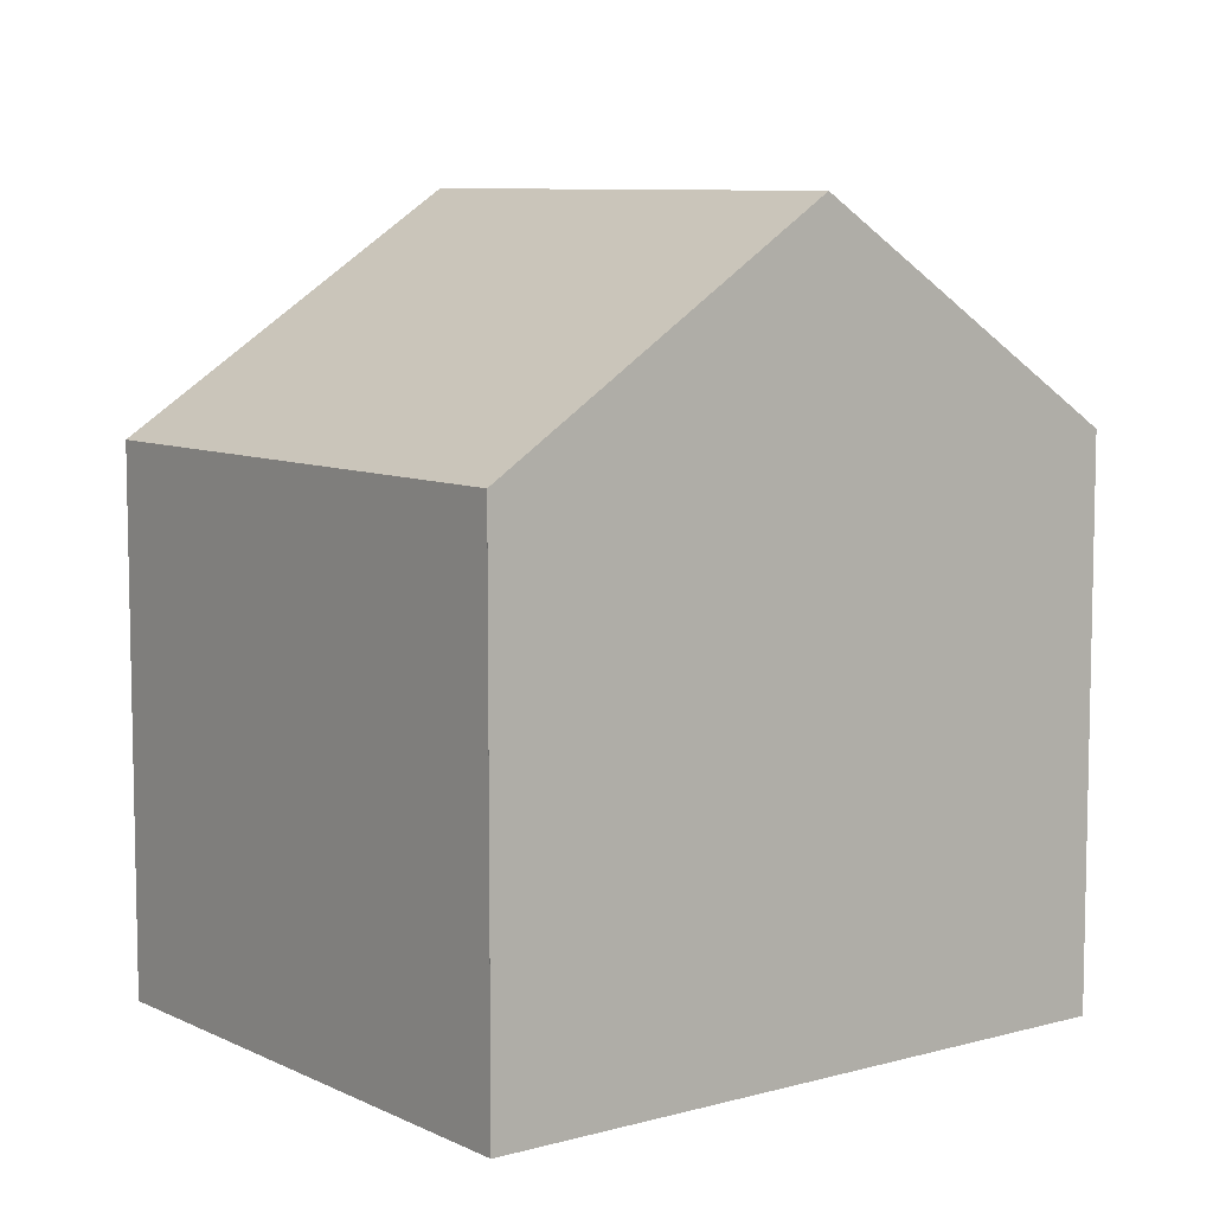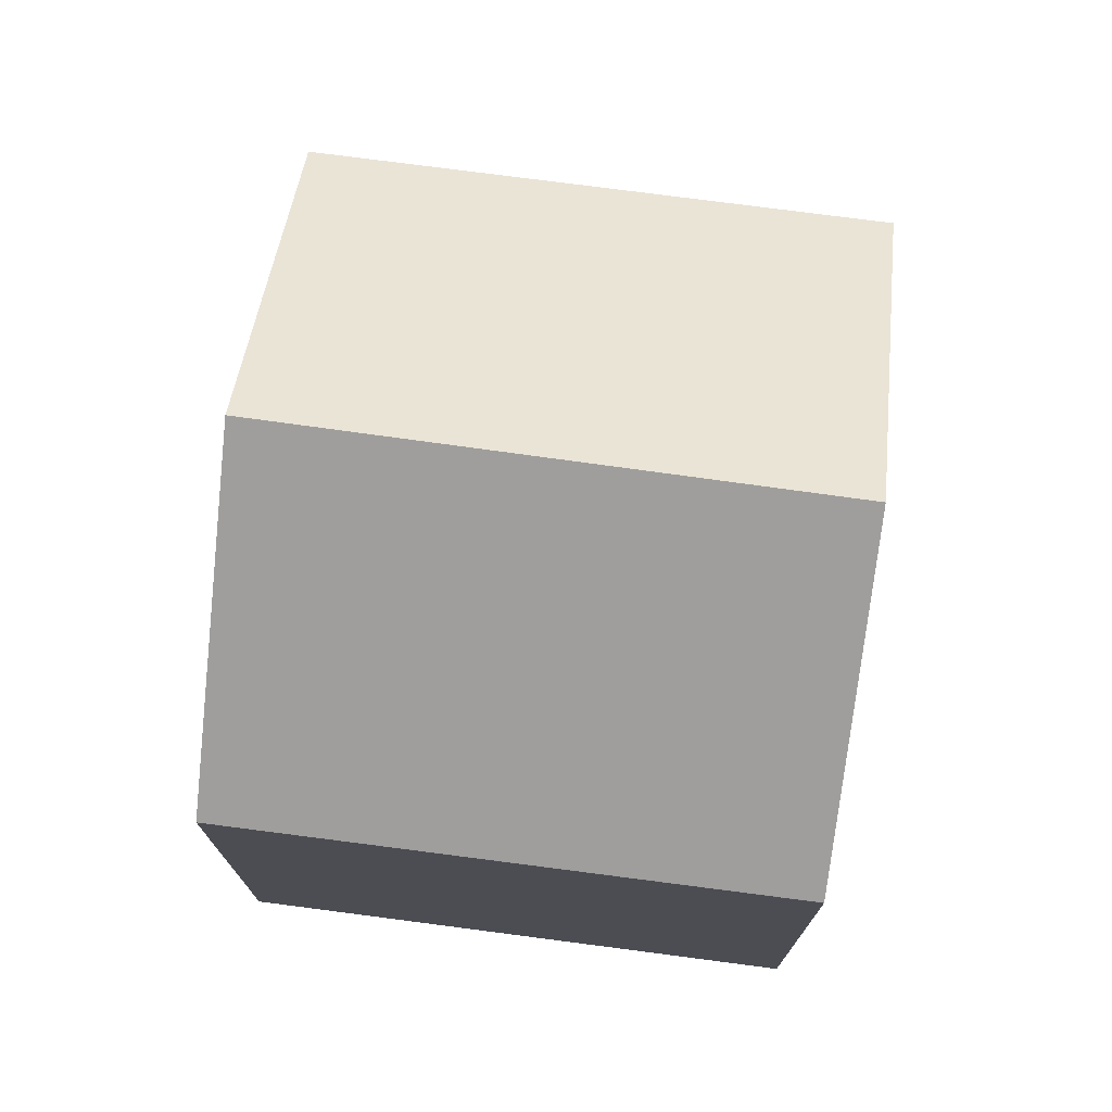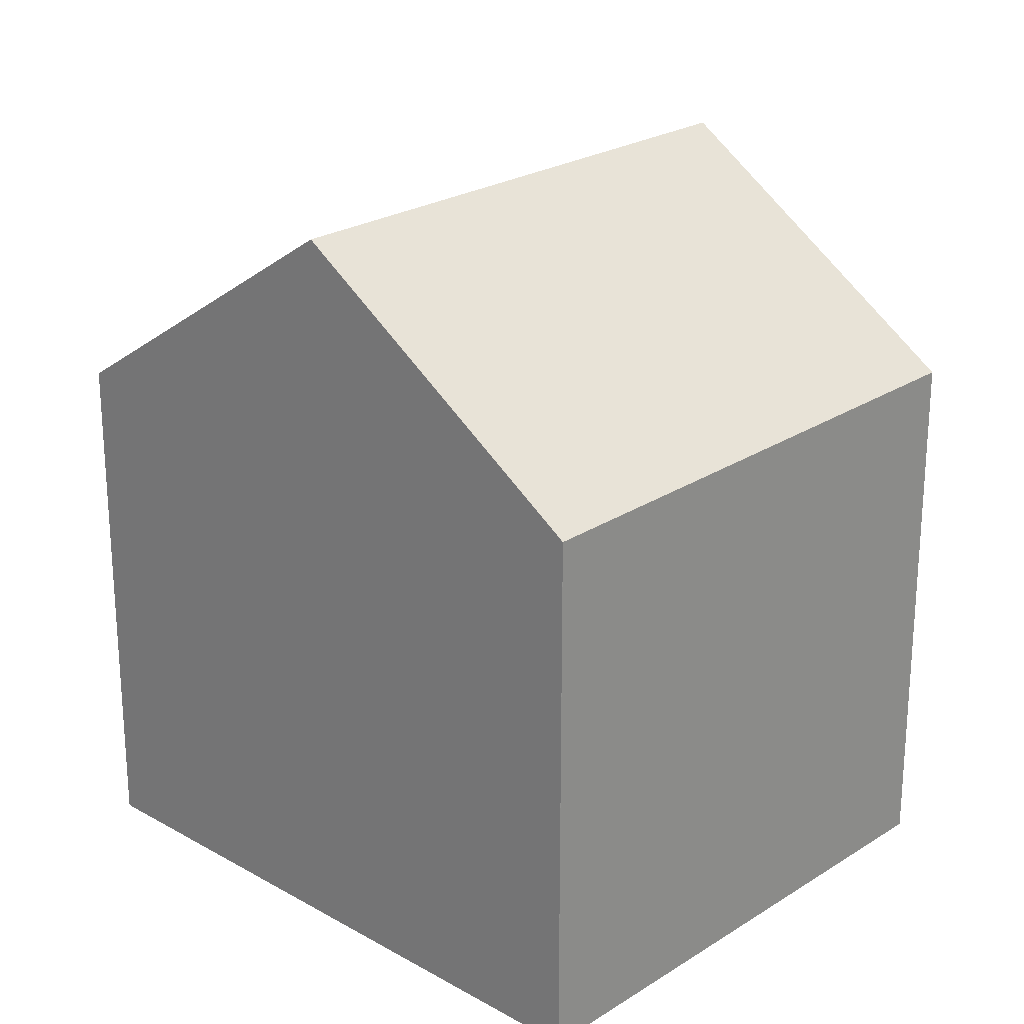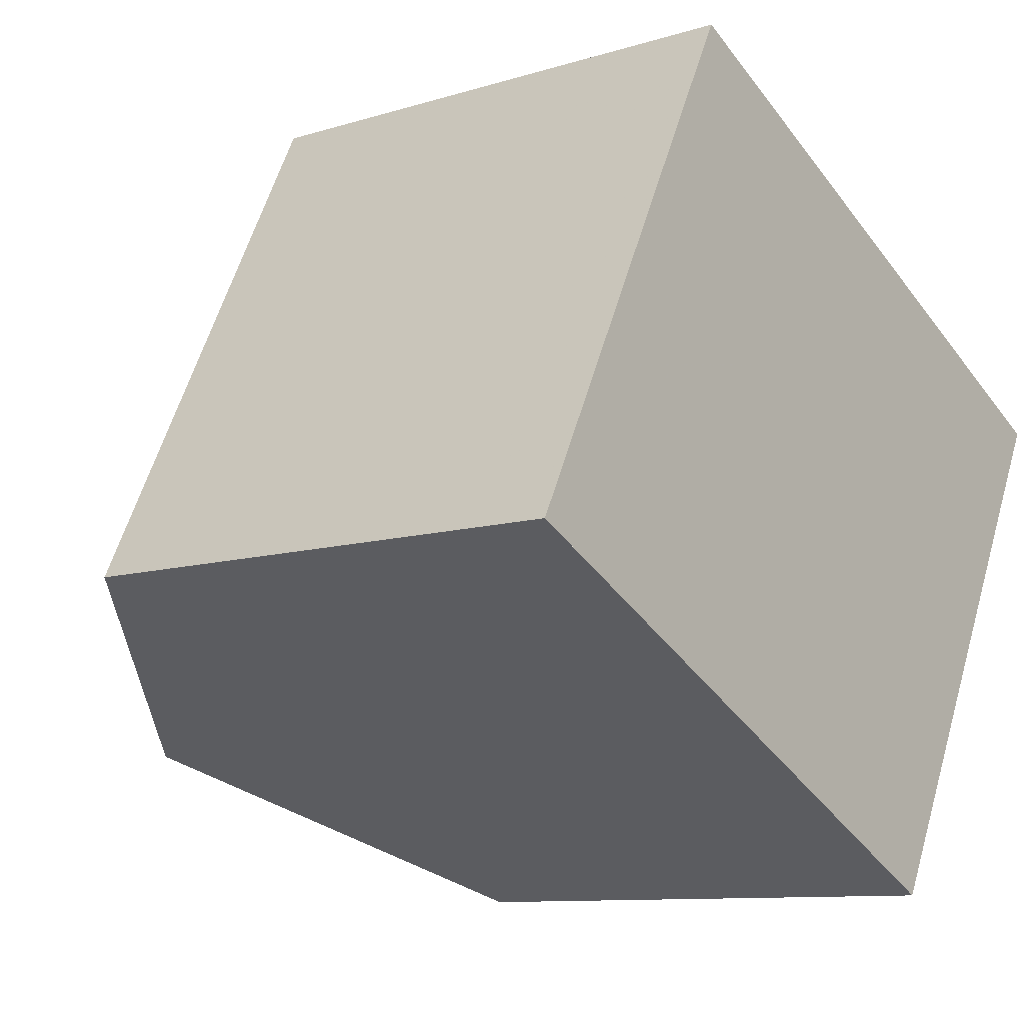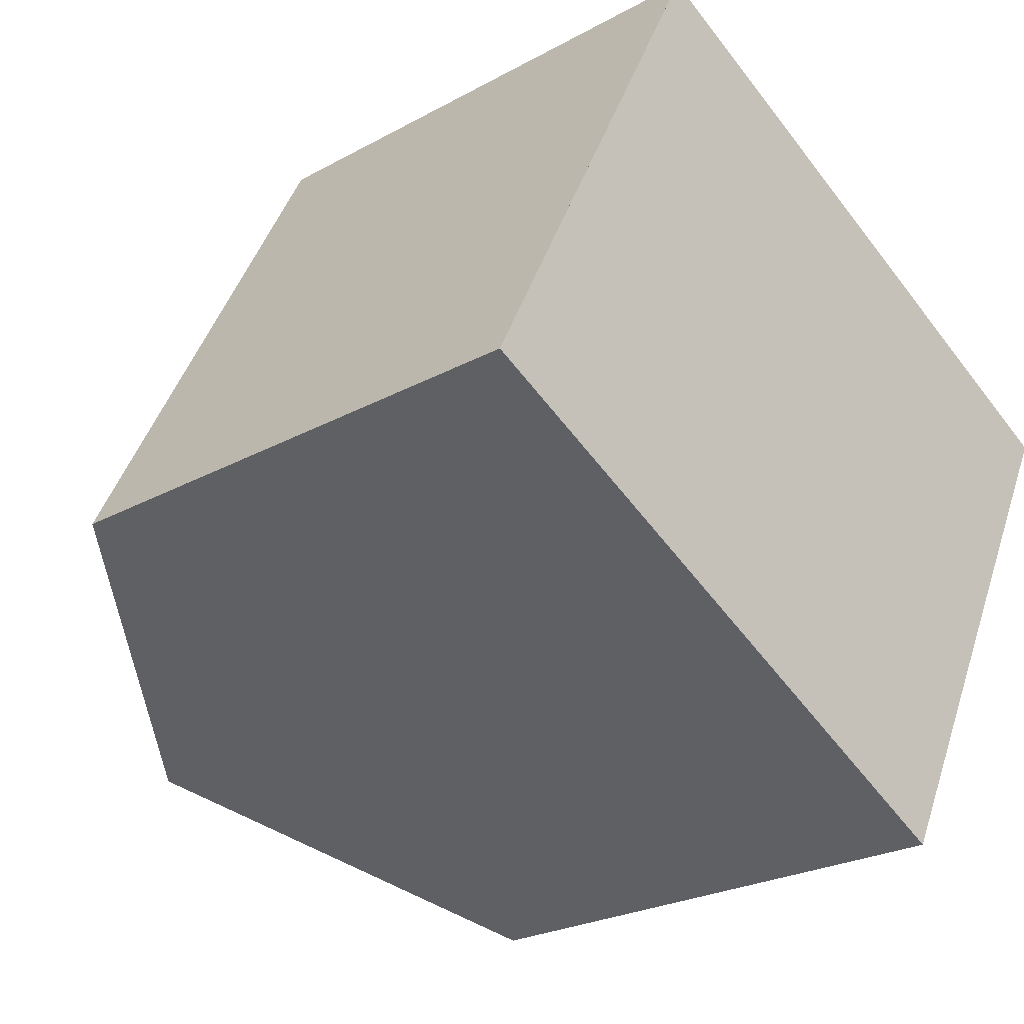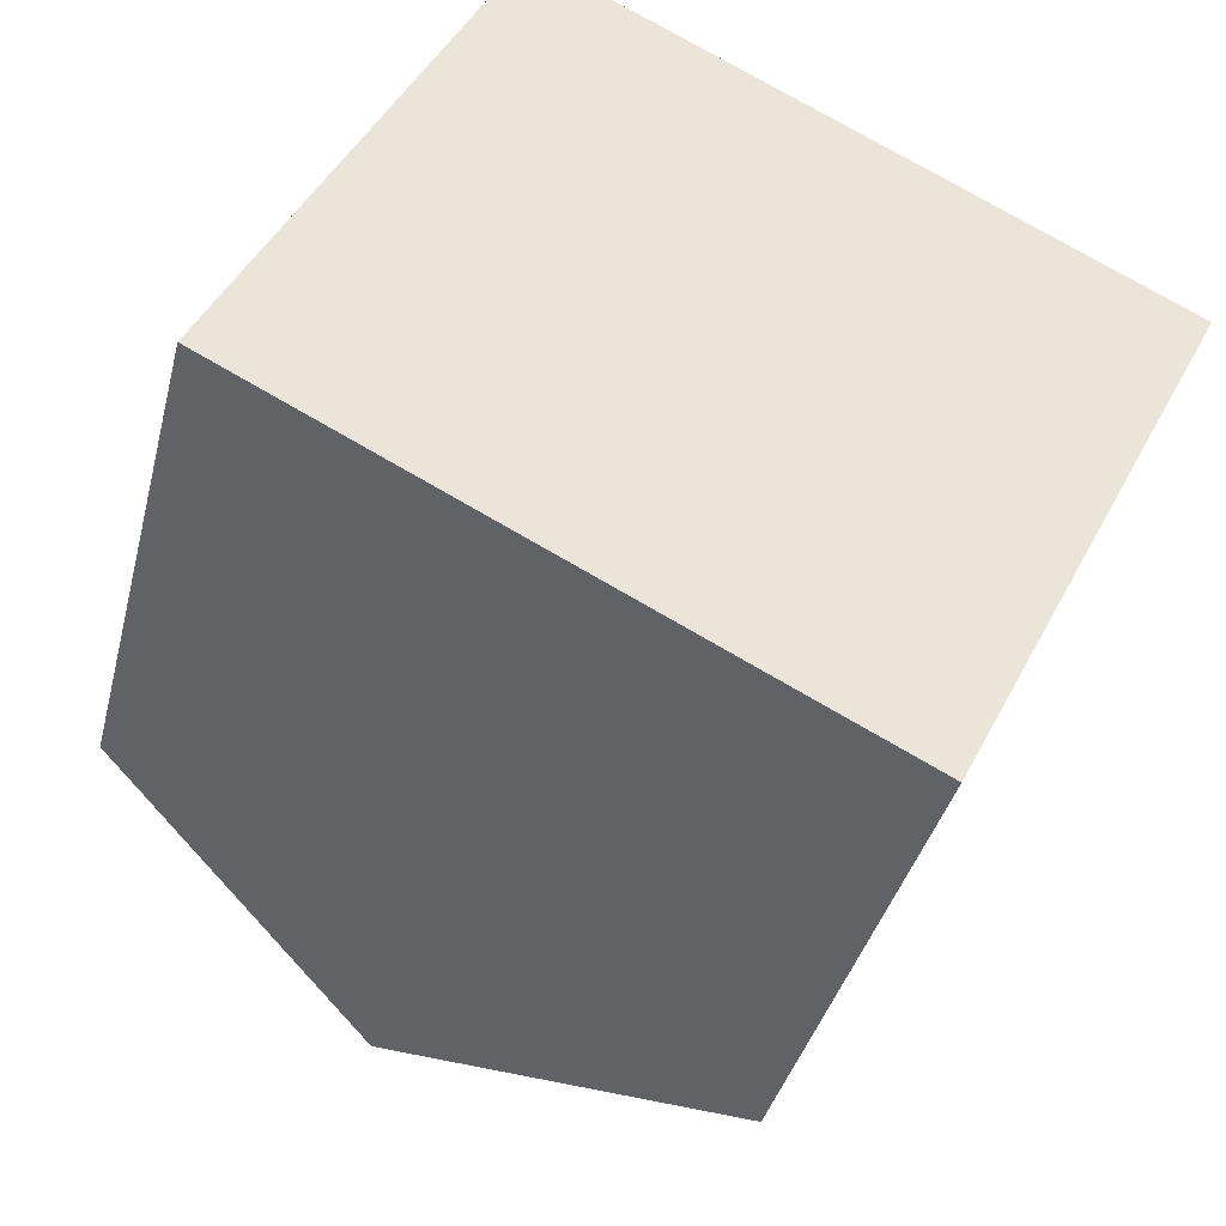
<metadata>
{"format":"obj","ext":"obj","renderer":"f3d","projection":"perspective","resolution":1024,"background":"white","views":[{"elev":8.1,"azim":-10.5,"up":"+Z"},{"elev":75.2,"azim":124.3,"up":"+Z"},{"elev":23.9,"azim":70.3,"up":"+Z"},{"elev":-9.9,"azim":128.7,"up":"+Y"},{"elev":-24.2,"azim":132.5,"up":"+Y"},{"elev":-37.6,"azim":166.3,"up":"+Y"}]}
</metadata>
<code>
v -1878 -2127 5.695
v -1881 -2122 5.677
v -1875 -2118 5.878
v -1872 -2124 5.827
v -1875 -2125 8.104
v -1878 -2120 8.12
v -1881 -2121 5.869
v -1878 -2127 5.887
v -1878 -2120 8.12
v -1881 -2122 5.869
v -1881 -2122 5.677
v -1878 -2120 8.12
v -1875 -2125 8.104
v -1875 -2118 5.877
v -1878 -2120 8.12
v -1875 -2118 5.879
v -1875 -2118 5.879
v -1872 -2124 5.829
v -1875 -2125 8.104
v -1878 -2127 5.887
v -1878 -2127 5.695
v -1872 -2124 5.829
v -1875 -2125 8.104
v -1872 -2124 5.827
v -1878 -2127 5.695
v -1878 -2127 5.695
v -1878 -2127 8.882e-16
v -1878 -2127 8.882e-16
v -1881 -2121 5.869
v -1881 -2122 5.677
v -1881 -2122 -8.882e-16
v -1881 -2121 8.882e-16
v -1875 -2118 5.877
v -1875 -2118 5.878
v -1875 -2118 0
v -1875 -2118 0
v -1872 -2124 5.829
v -1872 -2124 5.827
v -1872 -2124 0
v -1872 -2124 0
v -1878 -2127 5.887
v -1875 -2125 8.104
v -1875 -2125 0
v -1878 -2127 0
v -1878 -2120 8.12
v -1881 -2121 5.869
v -1881 -2121 8.882e-16
v -1878 -2120 0
v -1878 -2127 5.695
v -1878 -2127 5.887
v -1878 -2127 0
v -1878 -2127 8.882e-16
v -1881 -2122 5.677
v -1881 -2122 5.677
v -1881 -2122 0
v -1881 -2122 -8.882e-16
v -1875 -2118 5.879
v -1878 -2120 8.12
v -1878 -2120 0
v -1875 -2118 0
v -1872 -2124 5.827
v -1875 -2118 5.877
v -1875 -2118 0
v -1872 -2124 0
v -1875 -2118 5.878
v -1875 -2118 5.879
v -1875 -2118 0
v -1875 -2118 0
v -1875 -2125 8.104
v -1872 -2124 5.829
v -1872 -2124 0
v -1875 -2125 0
v -1881 -2122 5.677
v -1878 -2127 5.695
v -1878 -2127 8.882e-16
v -1881 -2122 0
v -1872 -2124 5.827
v -1872 -2124 5.827
v -1872 -2124 0
v -1872 -2124 0
v -1878 -2127 0
v -1881 -2122 0
v -1875 -2118 0
v -1872 -2124 0
f 11 2 7 10
f 10 7 6 9
f 20 10 9 19
f 21 11 10 20
f 17 15 12 16
f 23 15 17 22
f 16 3 14 17
f 22 17 14 24
f 19 5 8 20
f 20 8 1 21
f 22 18 13 23
f 24 4 18 22
f 26 27 28 25
f 30 31 32 29
f 34 35 36 33
f 38 39 40 37
f 42 43 44 41
f 46 47 48 45
f 50 51 52 49
f 54 55 56 53
f 58 59 60 57
f 62 63 64 61
f 66 67 68 65
f 70 71 72 69
f 74 75 76 73
f 78 79 80 77
f 82 83 84 81

</code>
